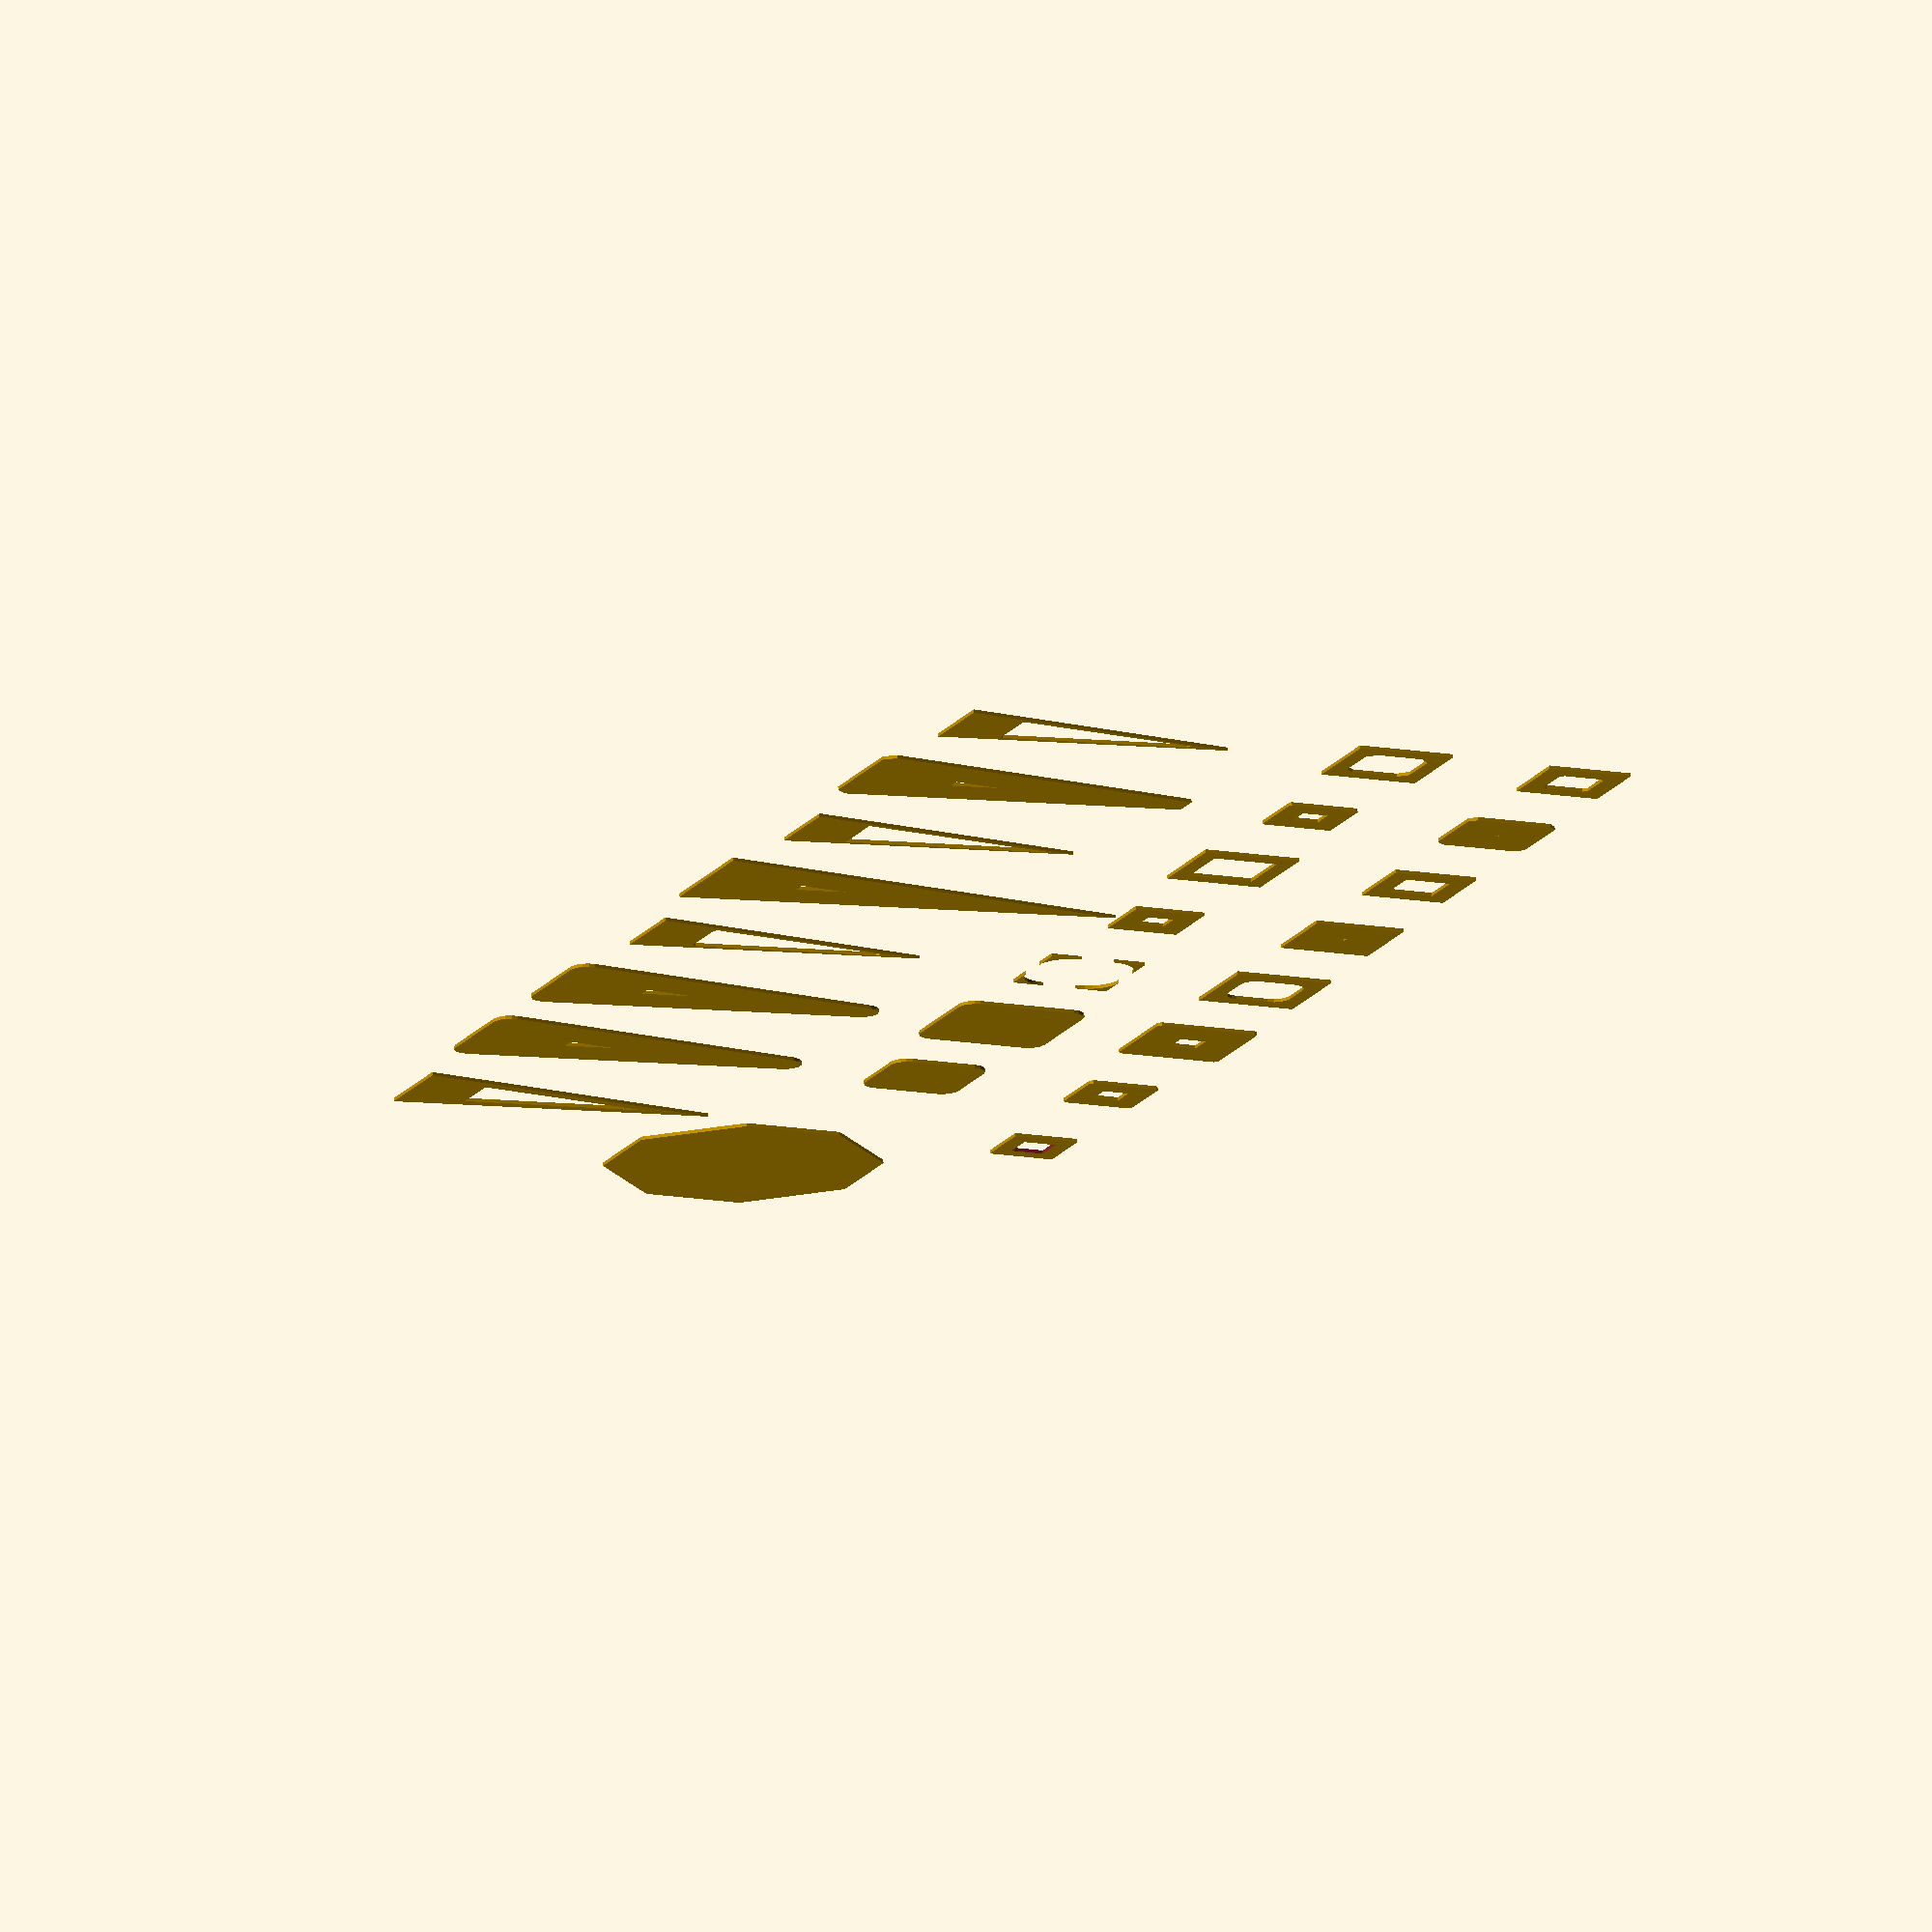
<openscad>
module m(x, y) {
    translate(60 * [x, y]) children();
}

module shape1(w = 20) {
    difference() {
        square([ w,  w], center = true);
        square([10, 10], center = true);
    }
}

module shape2() {
    polygon(points=[
            [-15, 80],[15, 80],[0,-15],[-8, 60],[8, 60],[0, 5]
    ], paths=[
            [0,1,2],[3,4,5]
    ]);
}

m(-1, 0) shape1();
m(-1, 2) shape2();

m(0, 0) offset() shape1();
m(0, 1) offset(5) shape1();
m(0, 2) offset(5) shape2();

m(1, 0) offset(r = 1) shape1(30);
m(1, 1) offset(r = 5) shape1(30);
m(1, 2) offset(r = 5) shape2();

m(2, 0) offset(r = -5) shape1(40);
m(2, 1) offset(r = -10.01) shape1(50);
m(2, 2) offset(r = -1) shape2();

m(3, 0) offset(delta = 4) shape1();
m(3, 1) offset(delta = 1) shape1();
m(3, 2) offset(delta = 5) shape2();

m(4, 0) offset(delta = -2) shape1(30);
m(4, 1) offset(delta = -5) shape1(40);
m(4, 2) offset(delta = -1) shape2();

m(5, 0) offset(delta = 4, chamfer = true) shape1();
m(5, 1) offset(delta = 1, chamfer = true) shape1();
m(5, 2) offset(delta = 5, chamfer = true) shape2();

m(6, 0) offset(delta = -2, chamfer = true) shape1(30);
m(6, 1) offset(delta = -5, chamfer = true) shape1(40);
m(6, 2) offset(delta = -1, chamfer = true) shape2();

// Bug with fragment calculateion with delta < 1 due to abs() instead of std::abs()
m(-2, 1) scale([30, 30]) offset(r = 0.8) square(1);

// Malformed offsets
offset();
offset() square(0);

</openscad>
<views>
elev=105.8 azim=112.5 roll=181.0 proj=o view=solid
</views>
